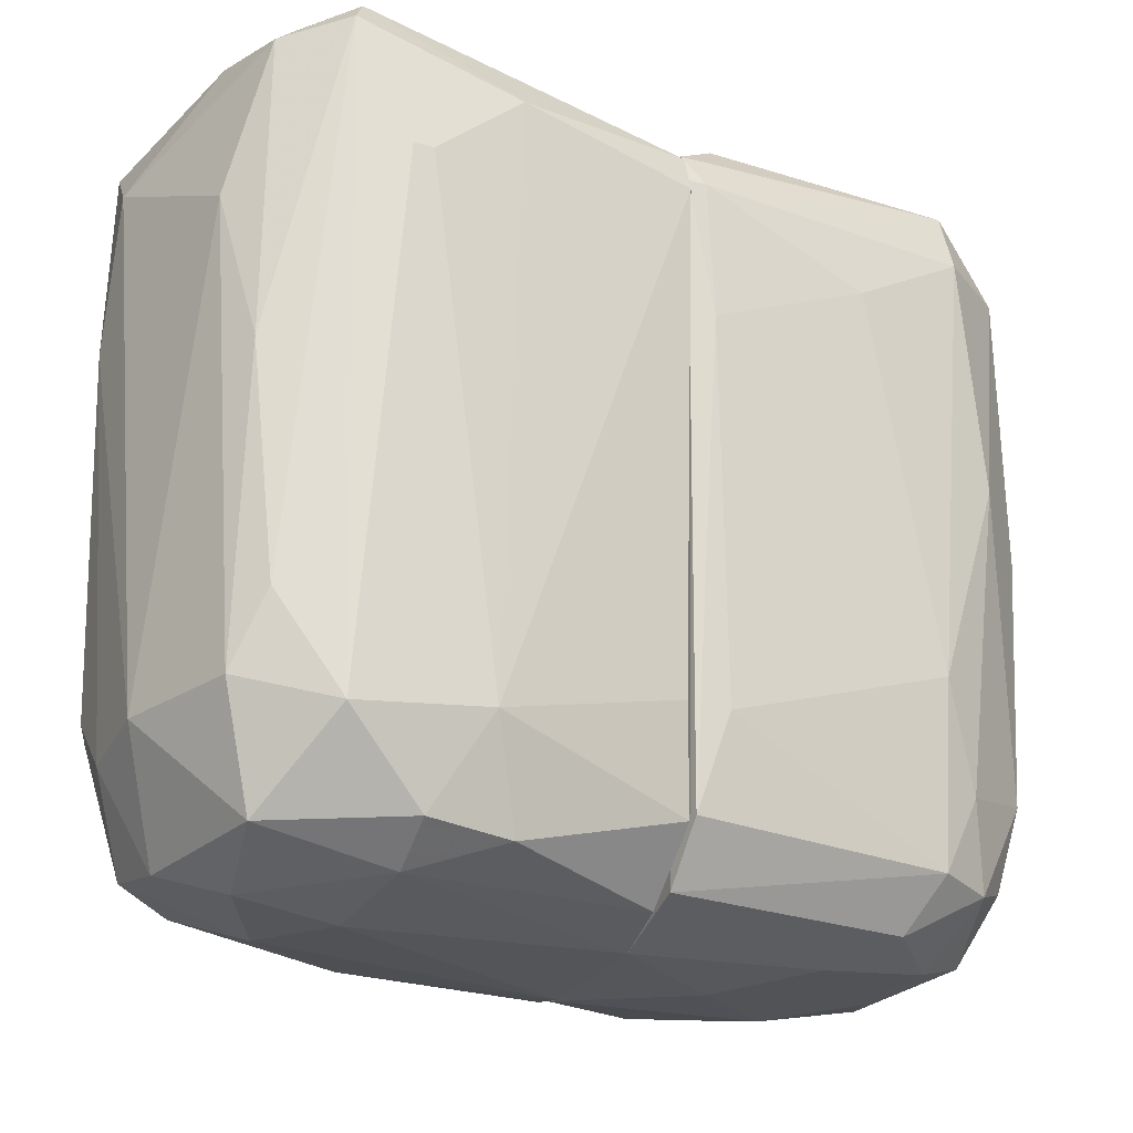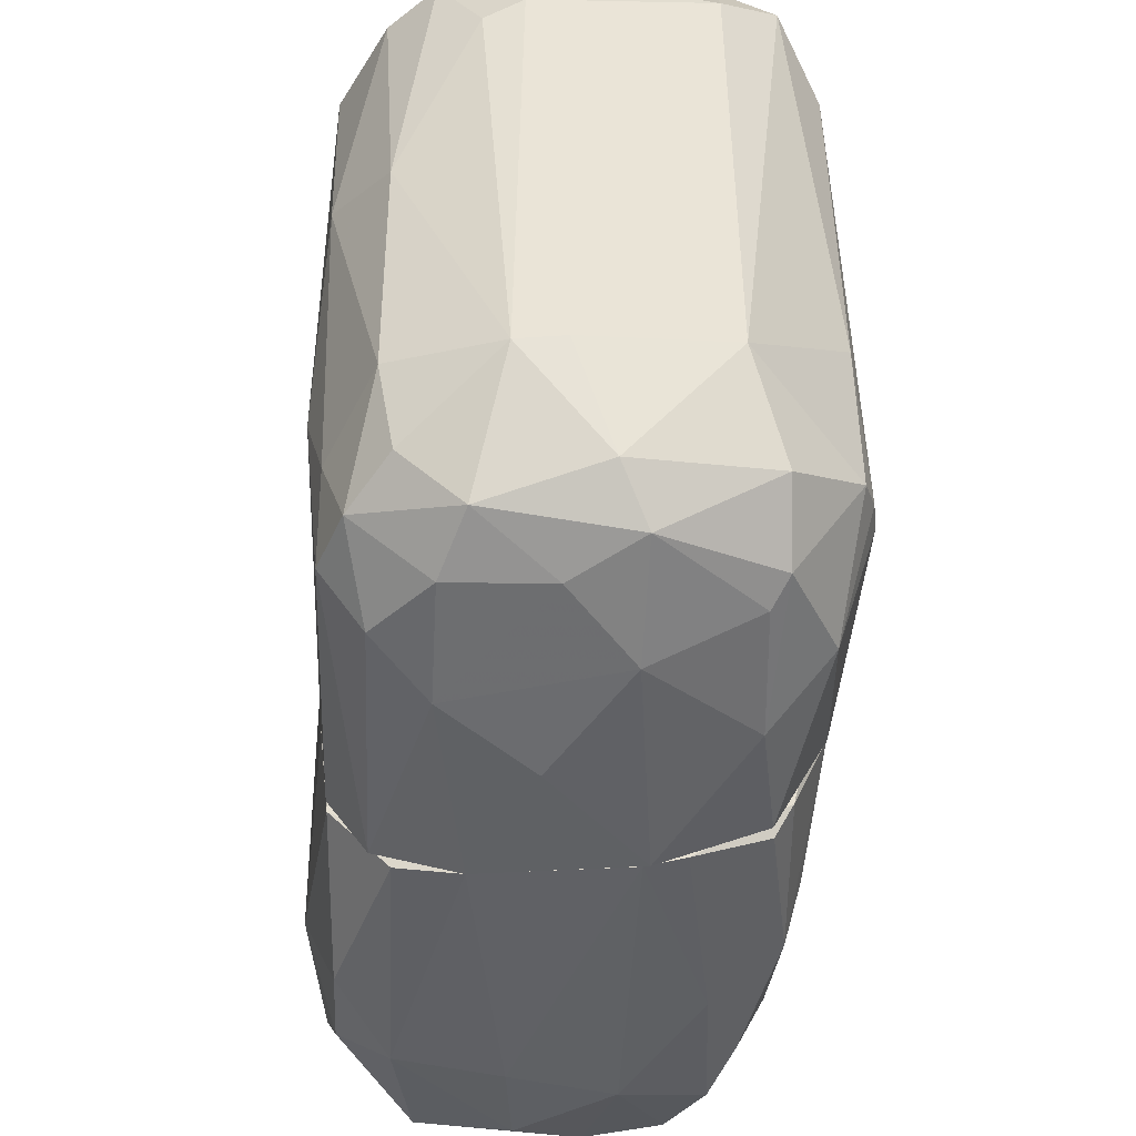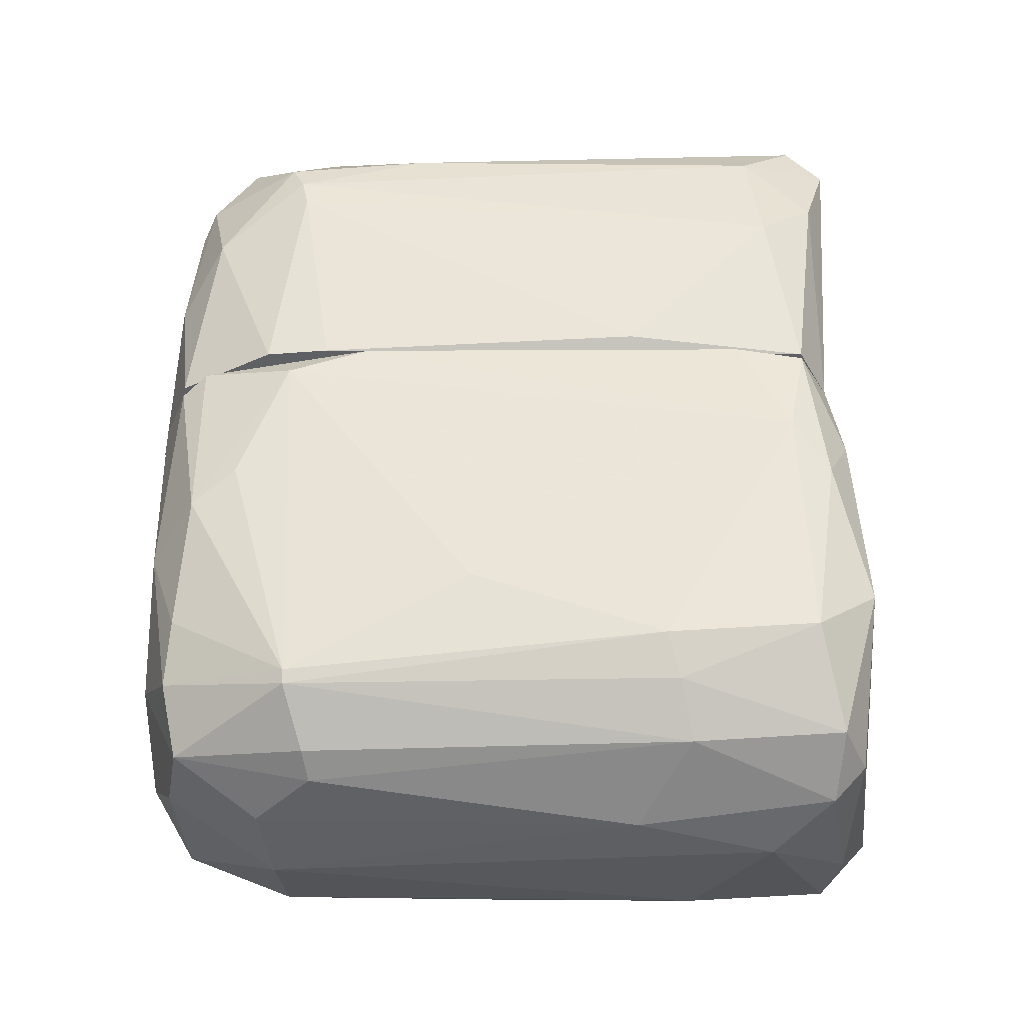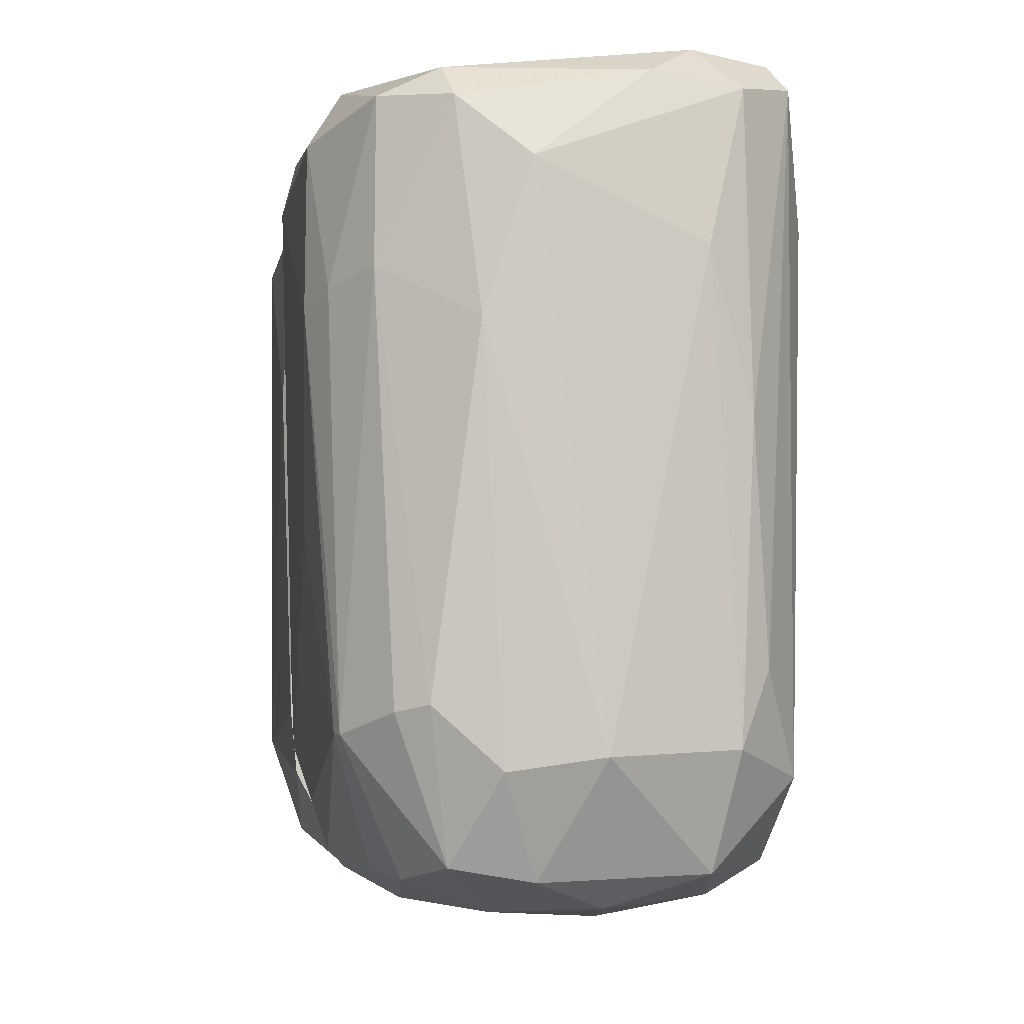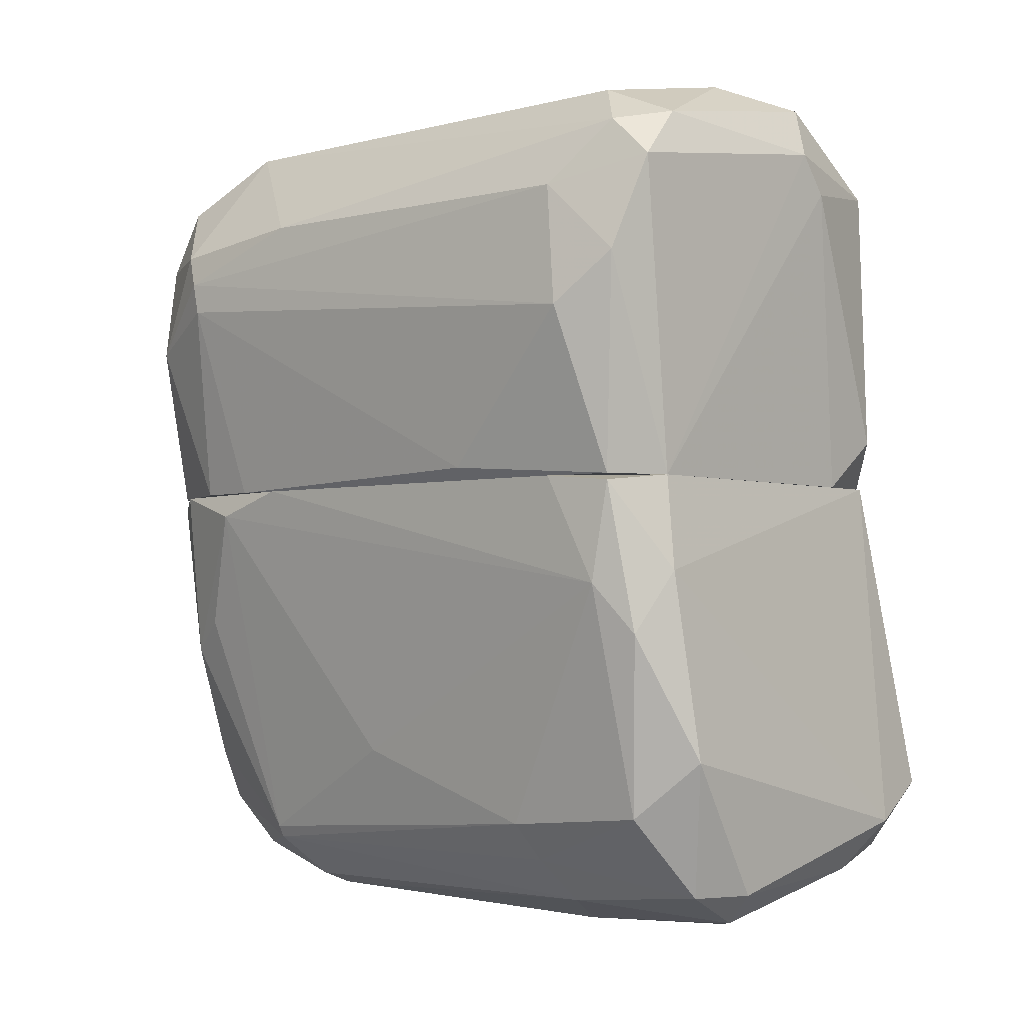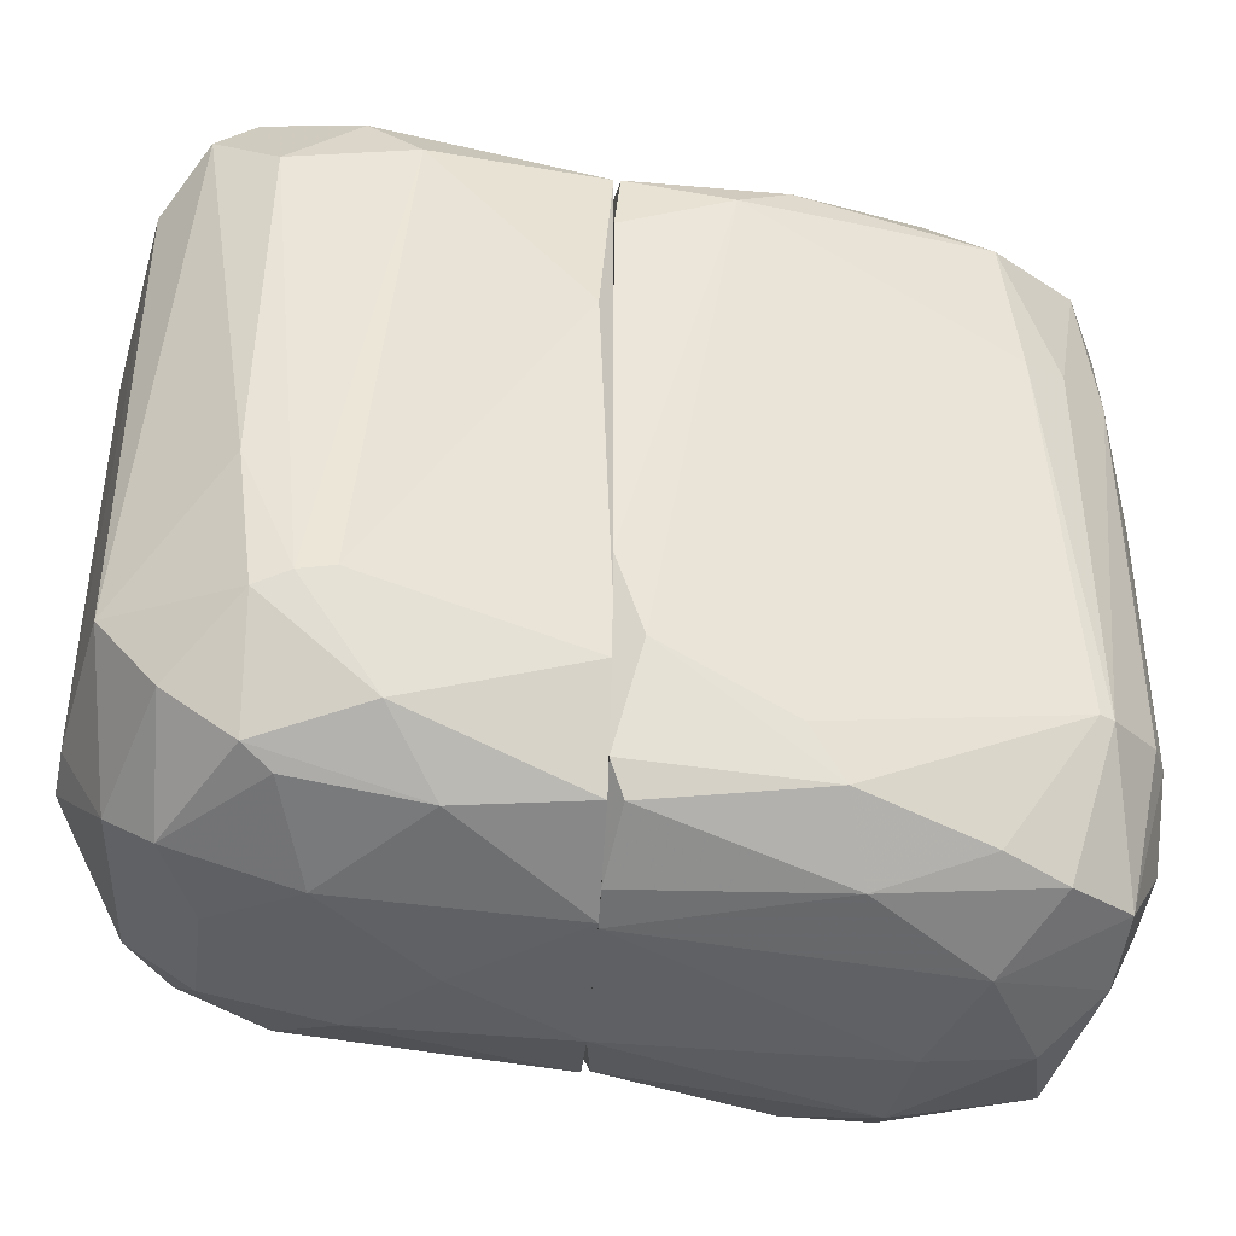
<metadata>
{"format":"obj","ext":"obj","renderer":"f3d","projection":"perspective","resolution":1024,"background":"white","views":[{"elev":-23.2,"azim":65.4,"up":"+Z"},{"elev":-48.2,"azim":-173.6,"up":"+Z"},{"elev":-44.3,"azim":-90.6,"up":"+Y"},{"elev":-5.2,"azim":1.6,"up":"+Z"},{"elev":-3.0,"azim":-50.3,"up":"+Y"},{"elev":-45.3,"azim":-93.8,"up":"+Z"}]}
</metadata>
<code>
o convex_0
v -0.01705 0.001737 -0.0306
v 0.0245 -0.02216 0.02062
v 0.0245 -0.02387 0.02062
v -0.02046 0.001164 0.02745
v -0.007936 -0.03753 -0.01921
v 0.01824 0.001737 -0.02775
v -0.009647 -0.03639 0.02915
v 0.01482 0.001737 0.032
v 0.01653 -0.03184 -0.03173
v 0.01938 -0.03355 0.0303
v -0.0159 -0.03013 0.01322
v 0.002873 -0.04038 0.02346
v 0.02336 -0.02729 -0.02433
v -0.001107 -0.02558 -0.03515
v -0.01363 -0.02387 0.03257
v 0.007428 0.001737 -0.03514
v 0.008565 -0.03867 -0.02262
v 0.02051 0.001737 0.02517
v -0.01705 -0.01136 -0.02661
v 0.02166 -0.02729 0.03371
v -0.003951 -0.03526 -0.03116
v 0.02336 -0.01591 -0.0232
v -0.02046 0.001737 -0.01465
v -0.01249 -0.03355 -0.02091
v 0.01881 -0.03469 -0.02206
v 0.01653 -0.02046 -0.034
v -0.01534 0.001737 0.0303
v -0.02046 -0.007944 0.02574
v -0.009077 0.001737 -0.03515
v -0.01078 -0.02501 -0.03173
v 0.01539 -0.0307 0.03429
v 0.01653 -0.03639 0.01721
v -0.0159 -0.02899 0.02688
v 0.02336 -0.02843 0.03143
v -0.001107 -0.04038 0.01094
v 0.01995 -0.01306 -0.03173
v -0.004521 -0.03639 0.03143
v -0.009647 -0.03753 0.0155
v -0.01648 -0.02387 -0.004412
v 0.007428 -0.02159 -0.03572
v -0.003385 -0.03924 0.02858
v 0.02336 -0.0142 0.02745
v -0.0159 -0.006806 0.03143
v -0.005092 -0.03867 -0.01864
v 0.007994 -0.03013 -0.03457
v -0.01989 -0.000543 -0.02206
v -0.009077 -0.01591 -0.03458
v 0.01938 0.001164 -0.01864
v 0.01995 -0.03411 0.004113
v -0.01534 -0.01421 -0.0306
v 0.01938 0.001737 0.02858
v 0.02108 -0.02046 -0.03116
v 0.01311 0.001164 -0.03343
v -0.005662 0.001737 -0.03572
v -0.02103 0.001737 0.02119
v 0.002873 -0.03468 -0.0323
v -0.01534 0.000595 -0.03287
v -0.01875 -0.01249 0.02916
v -0.007936 -0.03013 -0.0323
v -0.01363 -0.03355 0.01436
v 0.01198 -0.03525 0.03143
v 0.02108 -0.03241 -0.0158
v -0.01306 -0.03241 -0.02091
v 0.0006 -0.03867 -0.02376
f 21 56 64
f 6 1 8
f 2 3 13
f 1 6 16
f 6 8 18
f 2 13 22
f 8 1 23
f 21 5 24
f 9 13 25
f 17 9 25
f 8 23 27
f 1 16 29
f 10 20 31
f 20 8 31
f 10 12 32
f 12 17 32
f 17 25 32
f 7 15 33
f 28 11 33
f 3 2 34
f 13 3 34
f 20 10 34
f 17 12 35
f 6 22 36
f 15 7 37
f 31 15 37
f 24 5 38
f 11 28 39
f 16 26 40
f 35 12 41
f 37 7 41
f 7 38 41
f 38 35 41
f 2 22 42
f 22 18 42
f 34 2 42
f 20 34 42
f 27 4 43
f 8 27 43
f 31 8 43
f 15 31 43
f 5 21 44
f 38 5 44
f 35 38 44
f 26 9 45
f 14 40 45
f 40 26 45
f 23 1 46
f 28 23 46
f 39 28 46
f 6 18 48
f 22 6 48
f 18 22 48
f 10 32 49
f 32 25 49
f 34 10 49
f 46 1 50
f 19 46 50
f 47 30 50
f 18 8 51
f 8 20 51
f 42 18 51
f 20 42 51
f 13 9 52
f 22 13 52
f 9 26 52
f 36 22 52
f 26 36 52
f 16 6 53
f 26 16 53
f 6 36 53
f 36 26 53
f 29 16 54
f 40 14 54
f 16 40 54
f 47 29 54
f 14 47 54
f 4 27 55
f 27 23 55
f 28 4 55
f 23 28 55
f 9 17 56
f 21 14 56
f 14 45 56
f 45 9 56
f 1 29 57
f 29 47 57
f 50 1 57
f 47 50 57
f 4 28 58
f 33 15 58
f 28 33 58
f 43 4 58
f 15 43 58
f 14 21 59
f 21 24 59
f 47 14 59
f 30 47 59
f 11 24 60
f 7 33 60
f 33 11 60
f 38 7 60
f 24 38 60
f 12 10 61
f 10 31 61
f 31 37 61
f 41 12 61
f 37 41 61
f 25 13 62
f 13 34 62
f 49 25 62
f 34 49 62
f 24 11 63
f 11 39 63
f 46 19 63
f 39 46 63
f 19 50 63
f 50 30 63
f 59 24 63
f 30 59 63
f 17 35 64
f 44 21 64
f 35 44 64
f 56 17 64
o convex_1
v -0.01648 0.02336 -0.03287
v 0.01995 0.003446 0.02631
v 0.01995 0.001737 0.02631
v -0.02274 0.02109 0.02972
v 0.006287 0.0393 0.02745
v 0.01483 0.001737 -0.0323
v -0.02046 0.001737 -0.01864
v 0.01198 0.03133 -0.02832
v -0.01648 0.03646 -0.01978
v -0.02046 0.001737 0.02745
v 0.01312 0.03019 0.03313
v -0.02103 0.03304 0.02858
v -0.02445 0.02279 -0.02206
v -0.01534 0.001737 -0.03287
v -0.000544 0.03987 -0.02149
v 0.01653 0.02621 -0.01181
v 0.009703 0.001737 0.032
v -0.002813 0.02848 -0.034
v 0.01824 0.002309 -0.02718
v -0.01648 0.03702 0.0246
v 0.000594 0.03247 0.03484
v 0.01597 0.02962 0.02688
v -0.02445 0.01654 0.0246
v 0.009134 0.03702 -0.01921
v -0.006229 0.001737 -0.03572
v -0.01534 0.001737 0.0303
v 0.007426 0.01882 -0.03458
v -0.001114 0.04044 0.02232
v -0.007367 0.03531 -0.02945
v -0.02387 0.02735 -0.0101
v -0.02046 0.02962 0.03201
v 0.01483 0.03247 0.006388
v 0.001733 0.03702 0.03313
v 0.0154 0.006295 0.03258
v -0.01875 0.03133 -0.02775
v 0.002871 0.03418 -0.03173
v 0.01483 0.02621 -0.02775
v -0.02387 0.02735 0.02346
v -0.02103 0.01654 -0.03002
v 0.01881 0.005154 -0.01865
v 0.01824 0.01881 0.02062
v -0.0216 0.002877 0.01094
v -0.02445 0.01995 -0.02149
v 0.01084 0.03646 0.02688
v 0.007426 0.001737 -0.03515
v -0.007367 0.02109 -0.03514
v -0.009075 0.03133 -0.03287
v 0.01141 0.02393 -0.0323
v 0.009134 0.03816 0.002975
v -0.01989 0.001737 -0.02433
v -0.01534 0.01255 -0.03401
v 0.01995 0.004018 0.01436
v -0.01591 0.03417 0.03144
v 0.003441 0.02905 0.03485
v -0.004521 0.0393 -0.02091
v -0.003382 0.0393 0.02744
v -0.02387 0.02564 -0.02319
v 0.000594 0.01199 -0.03572
v 0.002302 0.04044 0.02005
v 0.005718 0.02905 -0.03344
v -0.01818 0.02564 -0.03173
v 0.01426 0.02962 -0.02092
v 0.007995 0.03531 -0.02661
v 0.01881 0.001737 0.02916
f 98 81 128
f 70 67 71
f 71 67 74
f 70 71 78
f 74 67 81
f 67 70 83
f 73 76 84
f 75 66 86
f 74 68 87
f 70 78 89
f 68 74 90
f 74 81 90
f 76 73 94
f 68 90 95
f 90 85 95
f 86 80 96
f 75 69 97
f 85 75 97
f 73 93 99
f 93 79 100
f 83 70 101
f 87 68 102
f 77 87 102
f 76 94 102
f 94 77 102
f 68 95 102
f 95 76 102
f 101 80 104
f 83 101 104
f 86 66 105
f 80 86 105
f 71 74 106
f 74 87 106
f 106 87 107
f 87 77 107
f 77 103 107
f 71 106 107
f 69 75 108
f 75 86 108
f 86 96 108
f 70 89 109
f 91 70 109
f 82 91 110
f 99 93 111
f 100 82 111
f 93 100 111
f 110 65 111
f 82 110 111
f 70 91 112
f 72 101 112
f 101 70 112
f 88 79 113
f 96 88 113
f 69 108 113
f 108 96 113
f 78 71 114
f 103 78 114
f 71 107 114
f 107 103 114
f 89 78 115
f 78 103 115
f 65 110 115
f 110 89 115
f 66 67 116
f 67 83 116
f 104 80 116
f 83 104 116
f 105 66 116
f 80 105 116
f 84 76 117
f 76 95 117
f 95 85 117
f 85 97 117
f 75 85 118
f 90 81 118
f 85 90 118
f 98 75 118
f 81 98 118
f 73 84 119
f 92 79 119
f 84 92 119
f 93 73 119
f 79 93 119
f 69 92 120
f 92 84 120
f 97 69 120
f 84 117 120
f 117 97 120
f 94 73 121
f 77 94 121
f 73 99 121
f 103 77 121
f 109 89 122
f 91 109 122
f 110 91 122
f 89 110 122
f 92 69 123
f 79 92 123
f 69 113 123
f 113 79 123
f 91 82 124
f 100 72 124
f 82 100 124
f 112 91 124
f 72 112 124
f 111 65 125
f 99 111 125
f 65 115 125
f 115 103 125
f 121 99 125
f 103 121 125
f 72 88 126
f 96 80 126
f 88 96 126
f 101 72 126
f 80 101 126
f 88 72 127
f 79 88 127
f 72 100 127
f 100 79 127
f 67 66 128
f 66 75 128
f 81 67 128
f 75 98 128

</code>
